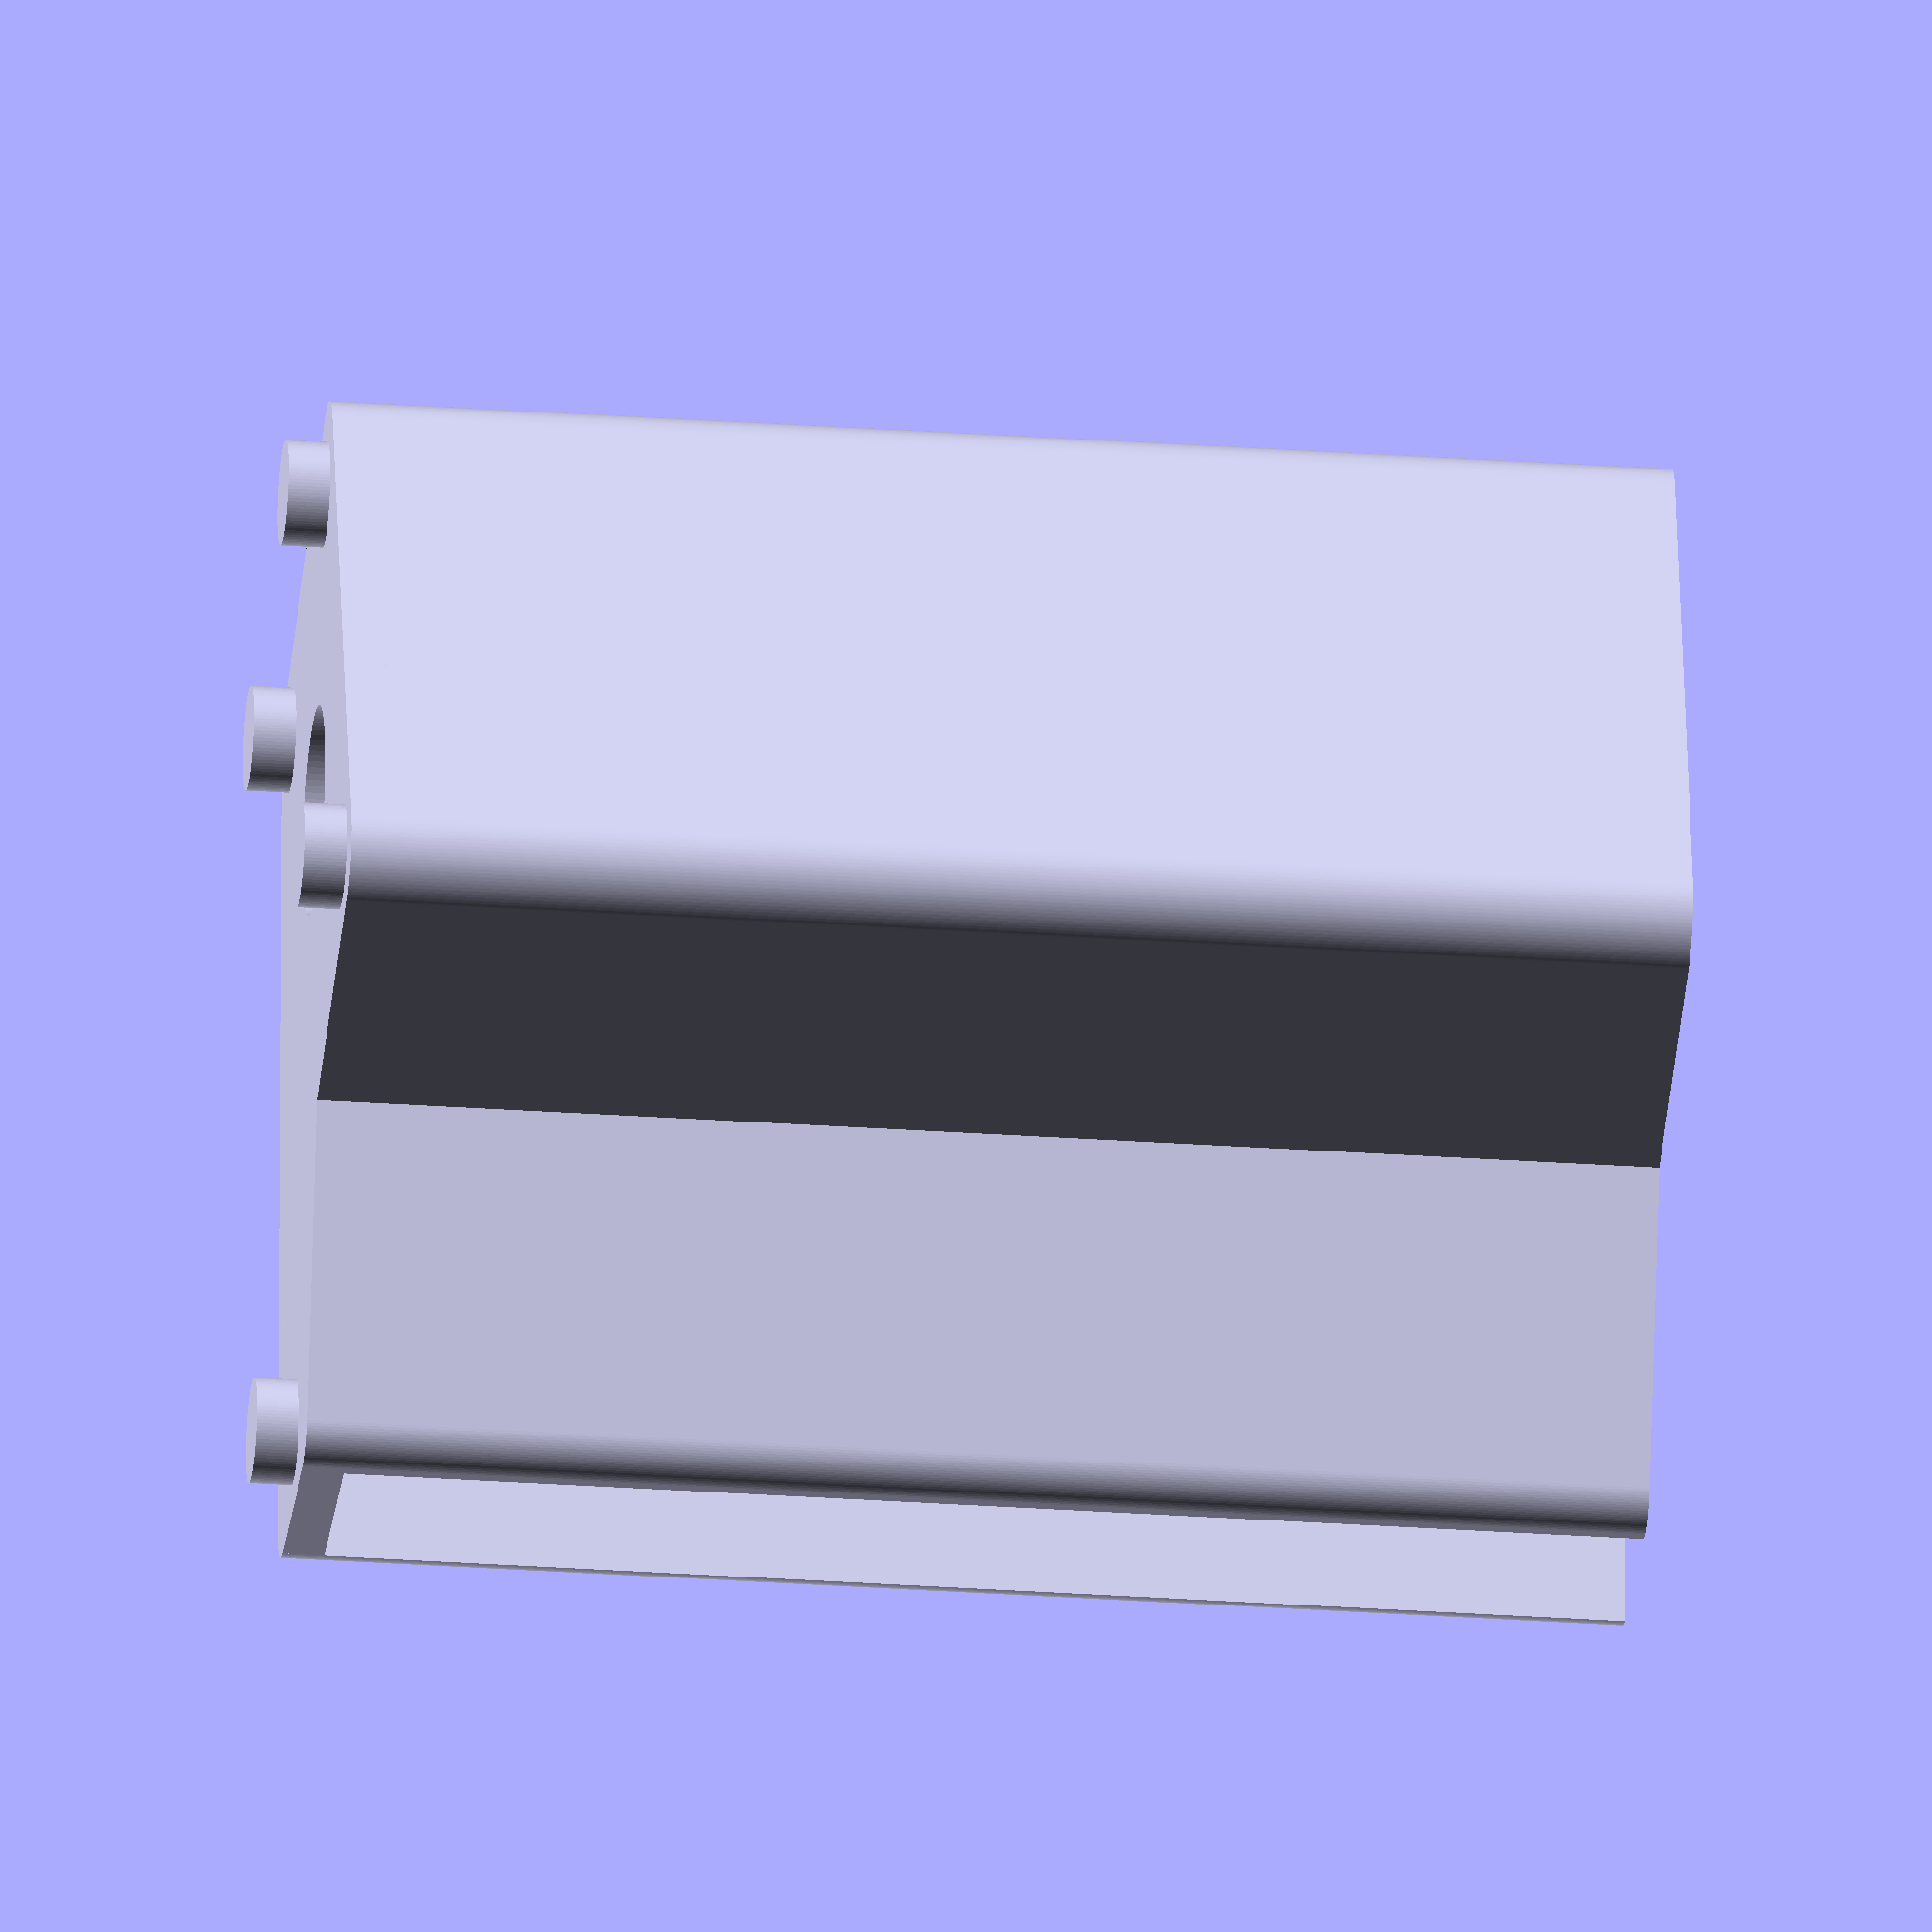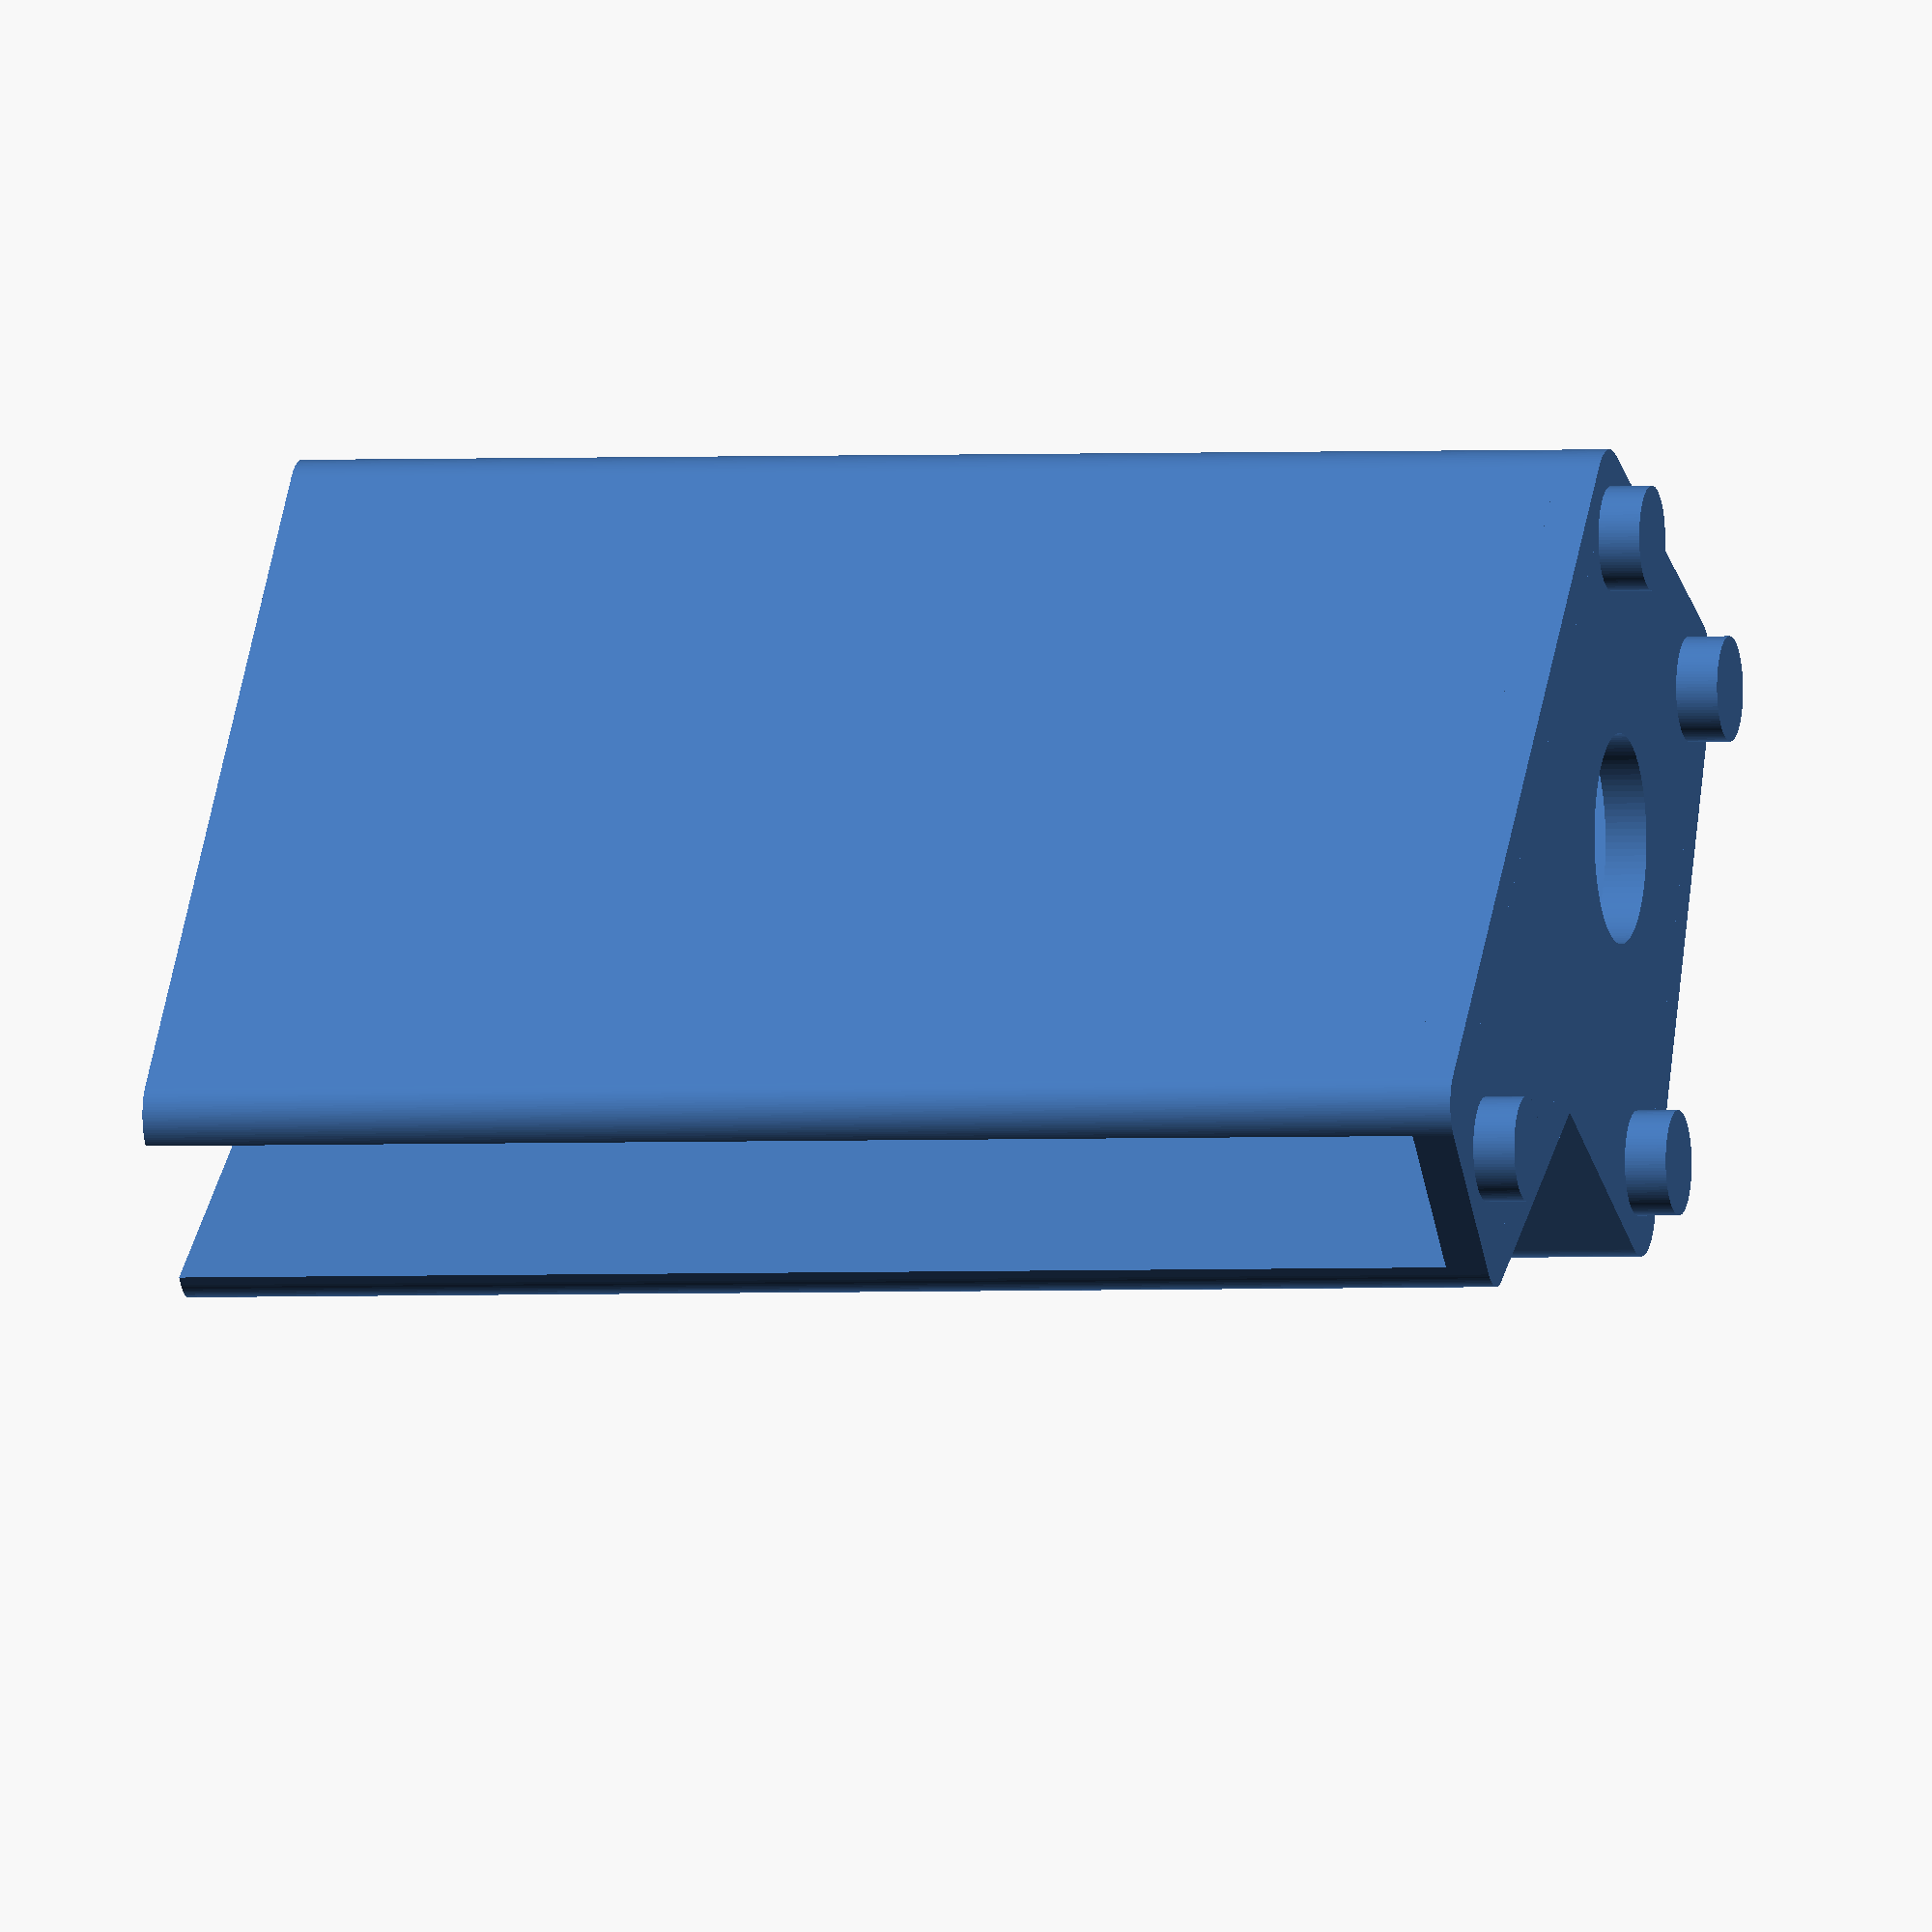
<openscad>
/********************************************************
 * Flosser Holder - vsergeev
 * https://github.com/vsergeev/3d-flosser-holder
 * CC-BY-4.0
 *
 * Release Notes
 *  * v1.0 - 06/20/2023
 *      * Initial release.
 ********************************************************/

/* [Basic] */

// flosser capacity
flosser_capacity = 30;

// enable riser pegs
risers_enabled = true;

/* [Advanced] */

// in mm
cutoff_x_offset = 30;

// in mm
base_z_thickness = 2;

// in mm
wall_xy_thickness = 2;

// in mm
drainage_xy_diameter = 10;

// in mm
riser_xy_diameter = 5;

// in mm
riser_z_height = 2;

/* [Hidden] */

$fn = 100;

overlap_epsilon = 0.01;

/******************************************************************************/
/* Constants */
/******************************************************************************/

flosser_z_height = 2;

flosser_xy_offset = 0.875;

flosser_polygon = [[0, 0], [70, 0], [76, 17.25], [50.5, 26.5], [46, 11.75], [0, 0.25]];

drainage_center = [60.95, 13.00];

riser_centers = [[32.00, 4.90], [70.08, 2.00], [75.45, 17.45], [52.11, 25.91]];

/******************************************************************************/
/* 2D Profiles */
/******************************************************************************/

module profile_flosser_footprint() {
    translate([flosser_xy_offset, flosser_xy_offset])
        offset(r=flosser_xy_offset)
            polygon(flosser_polygon);
}

module profile_flosser_cutoff_footprint() {
    difference() {
        profile_flosser_footprint();
        translate([0, -cutoff_x_offset / 2])
            square([cutoff_x_offset, cutoff_x_offset]);
    }
}

module profile_base_footprint() {
    offset(r=wall_xy_thickness)
        profile_flosser_cutoff_footprint();
}

module profile_wall_footprint() {
    difference() {
        profile_base_footprint();
        profile_flosser_footprint();
    }
}

module profile_drainage_footprint() {
    translate(drainage_center)
        circle(d=drainage_xy_diameter);
}

module profile_riser_footprint() {
    circle(d = riser_xy_diameter);
}

/******************************************************************************/
/* 3D Extrusions */
/******************************************************************************/

module flosser_holder() {
    union() {
        /* Base */
        linear_extrude(base_z_thickness) {
            difference() {
                /* Base Footprint */
                profile_base_footprint();
                /* Drainage Hole */
                profile_drainage_footprint();
            }
        }

        /* Walls */
        linear_extrude(base_z_thickness + (flosser_capacity + 1) * flosser_z_height, convexity=2)
            profile_wall_footprint();

        /* Riser Pegs */
        if (risers_enabled) {
            for (pos = riser_centers) {
                translate(concat(pos, -riser_z_height))
                    linear_extrude(riser_z_height + overlap_epsilon)
                        profile_riser_footprint();
            }
        }
    }
}

/******************************************************************************/
/* Top Level */
/******************************************************************************/

flosser_holder();

</openscad>
<views>
elev=28.7 azim=267.7 roll=264.0 proj=o view=solid
elev=1.8 azim=226.7 roll=104.3 proj=o view=wireframe
</views>
